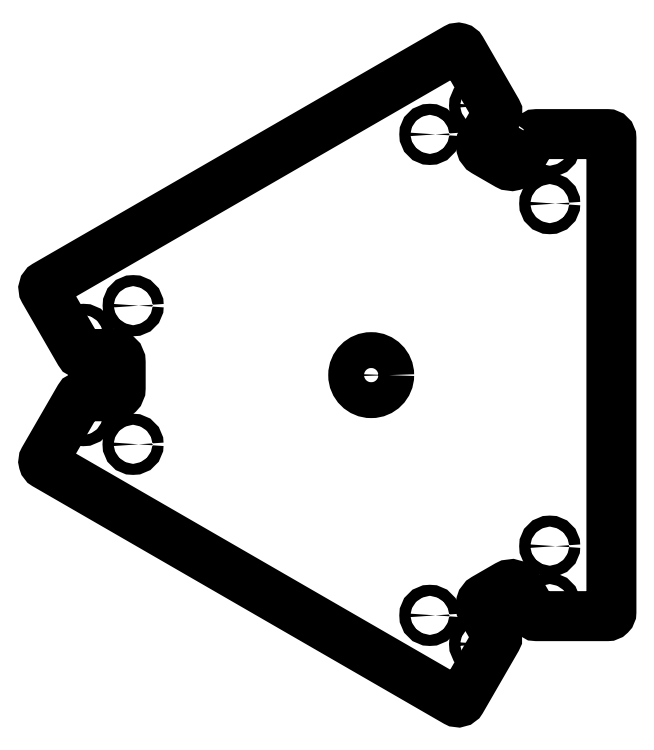
<metadata>
{"format":"dxf","ext":"dxf","renderer":"ezdxf+matplotlib","layout":"modelspace","background":"white","min_lineweight":24,"dpi":150}
</metadata>
<code>
0
SECTION
2
ENTITIES
0
LWPOLYLINE
8
0
90
36
70
1
43
0
10
-18.04
20
234
10
-25.27
20
221.5
42
-0.4142
10
-30.73
20
220
10
-41.65
20
226.3
42
-0.4142
10
-43.11
20
231.8
10
-35.87
20
244.3
42
0.2679
10
-35.87
20
246.3
10
-53.06
20
276.1
42
0.4142
10
-55.8
20
276.8
10
-255.8
20
161.3
42
0.4142
10
-256.6
20
158.6
10
-239.4
20
128.8
42
0.2679
10
-237.6
20
127.8
10
-223.2
20
127.8
42
-0.4142
10
-219.2
20
123.8
10
-219.2
20
111.2
42
-0.4142
10
-223.2
20
107.2
10
-237.8
20
107.2
42
0.2679
10
-239.5
20
106.2
10
-256.6
20
76.51
42
0.4142
10
-255.9
20
73.78
10
-55.86
20
-41.72
42
0.4142
10
-53.13
20
-40.99
10
-35.97
20
-11.28
42
0.2679
10
-35.97
20
-9.277
10
-43.2
20
3.239
42
-0.4142
10
-41.73
20
8.703
10
-30.82
20
15
42
-0.4142
10
-25.36
20
13.54
10
-18.12
20
1
42
0.2679
10
-16.39
20
-3.804e-06
10
18
20
4.179e-06
42
0.4142
10
20
20
2
10
20
20
233
42
0.4142
10
18
20
235
10
-16.31
20
235
42
0.2679
0
CIRCLE
8
0
10
-97.11
20
117.5
30
6.489e-09
40
8.75
210
5.294e-23
220
-1.059e-22
230
1
0
CIRCLE
8
0
10
-10.06
20
34.11
30
1.881e-09
40
2.7
210
2.602e-16
220
-1.502e-16
230
1
0
CIRCLE
8
0
10
-213.2
20
83.76
30
4.621e-09
40
2.7
210
2.602e-16
220
-1.502e-16
230
1
0
CIRCLE
8
0
10
-68.51
20
234.9
30
1.296e-08
40
2.7
210
2.602e-16
220
-1.502e-16
230
1
0
CIRCLE
8
0
10
-10.06
20
201.1
30
1.109e-08
40
2.7
210
2.602e-16
220
-1.502e-16
230
1
0
CIRCLE
8
0
10
-213.1
20
151.4
30
8.35e-09
40
2.7
210
2.602e-16
220
-1.502e-16
230
1
0
CIRCLE
8
0
10
-44.26
20
-13.64
30
-7.519e-10
40
2.7
210
2.602e-16
220
-1.502e-16
230
1
0
CIRCLE
8
0
10
-10.06
20
6.109
30
3.371e-10
40
2.7
210
2.602e-16
220
-1.502e-16
230
1
0
CIRCLE
8
0
10
-237.4
20
97.76
30
5.393e-09
40
2.7
210
2.602e-16
220
-1.502e-16
230
1
0
CIRCLE
8
0
10
-44.26
20
248.9
30
1.373e-08
40
2.7
210
2.602e-16
220
-1.502e-16
230
1
0
CIRCLE
8
0
10
-10.06
20
229.1
30
1.264e-08
40
2.7
210
2.602e-16
220
-1.502e-16
230
1
0
CIRCLE
8
0
10
-237.4
20
137.4
30
7.577e-09
40
2.7
210
2.602e-16
220
-1.502e-16
230
1
0
CIRCLE
8
0
10
-68.51
20
0.3647
30
2.011e-11
40
2.7
210
2.602e-16
220
-1.502e-16
230
1
0
ENDSEC
0
EOF

</code>
